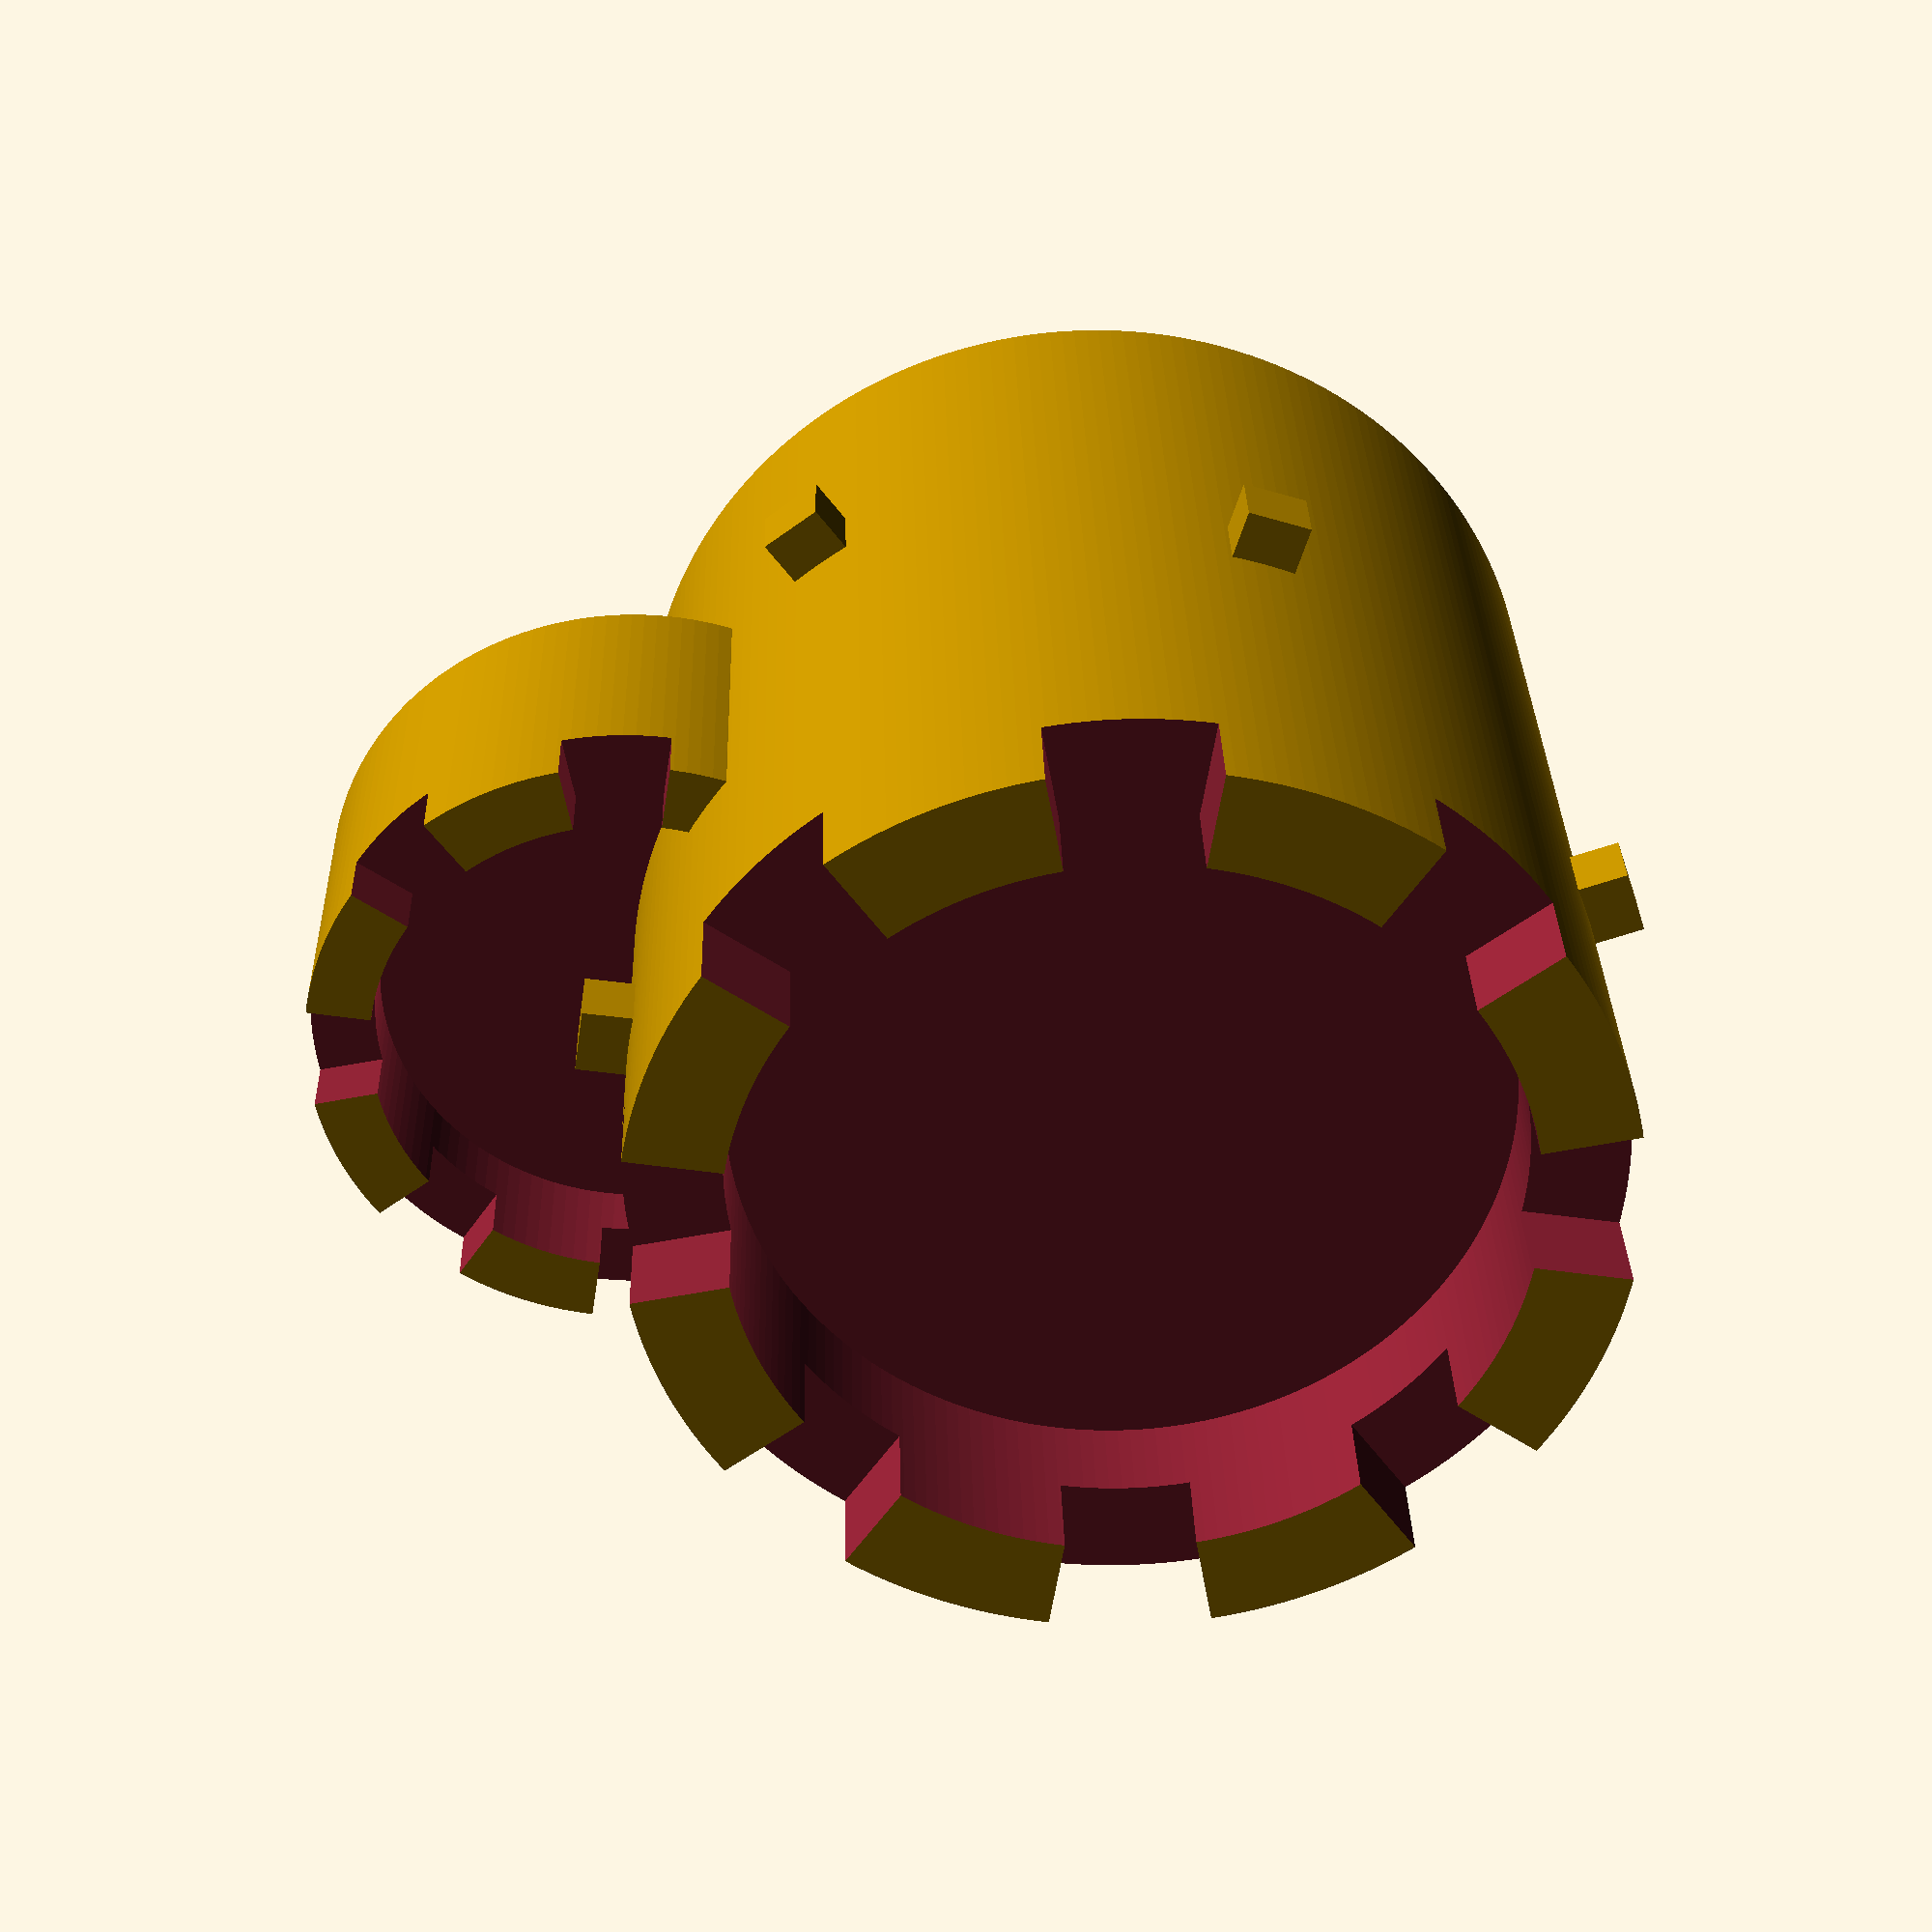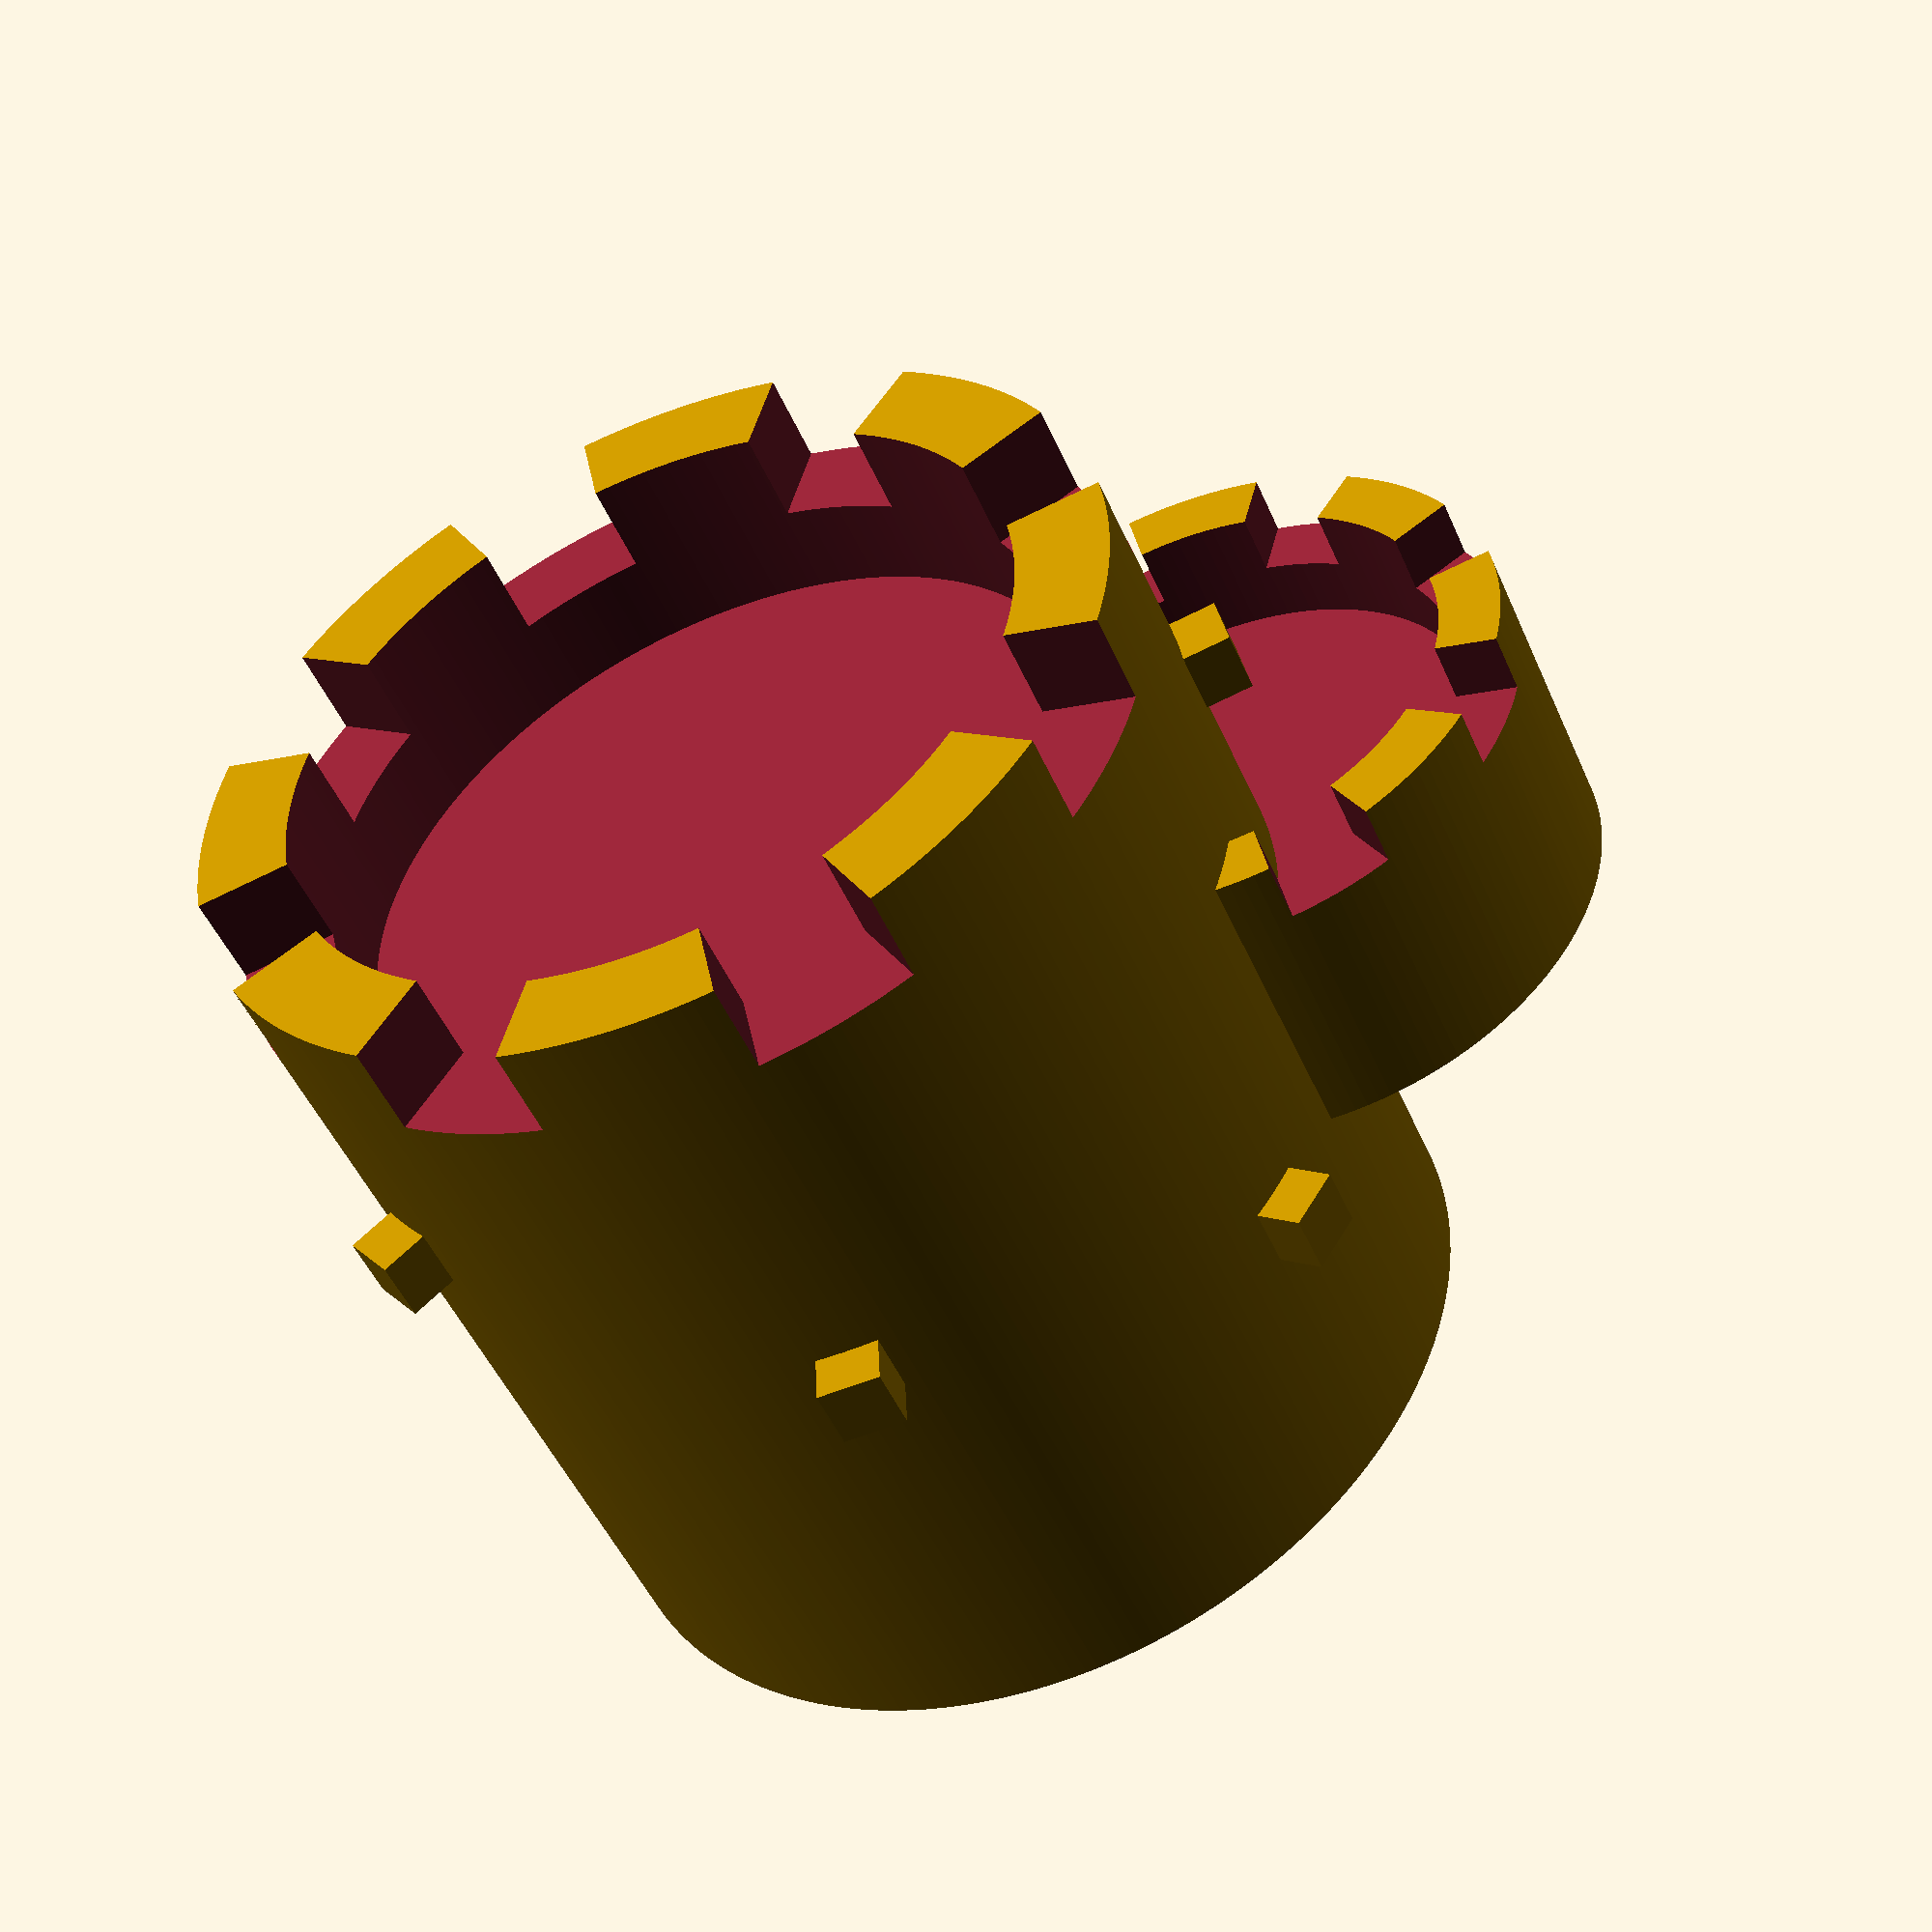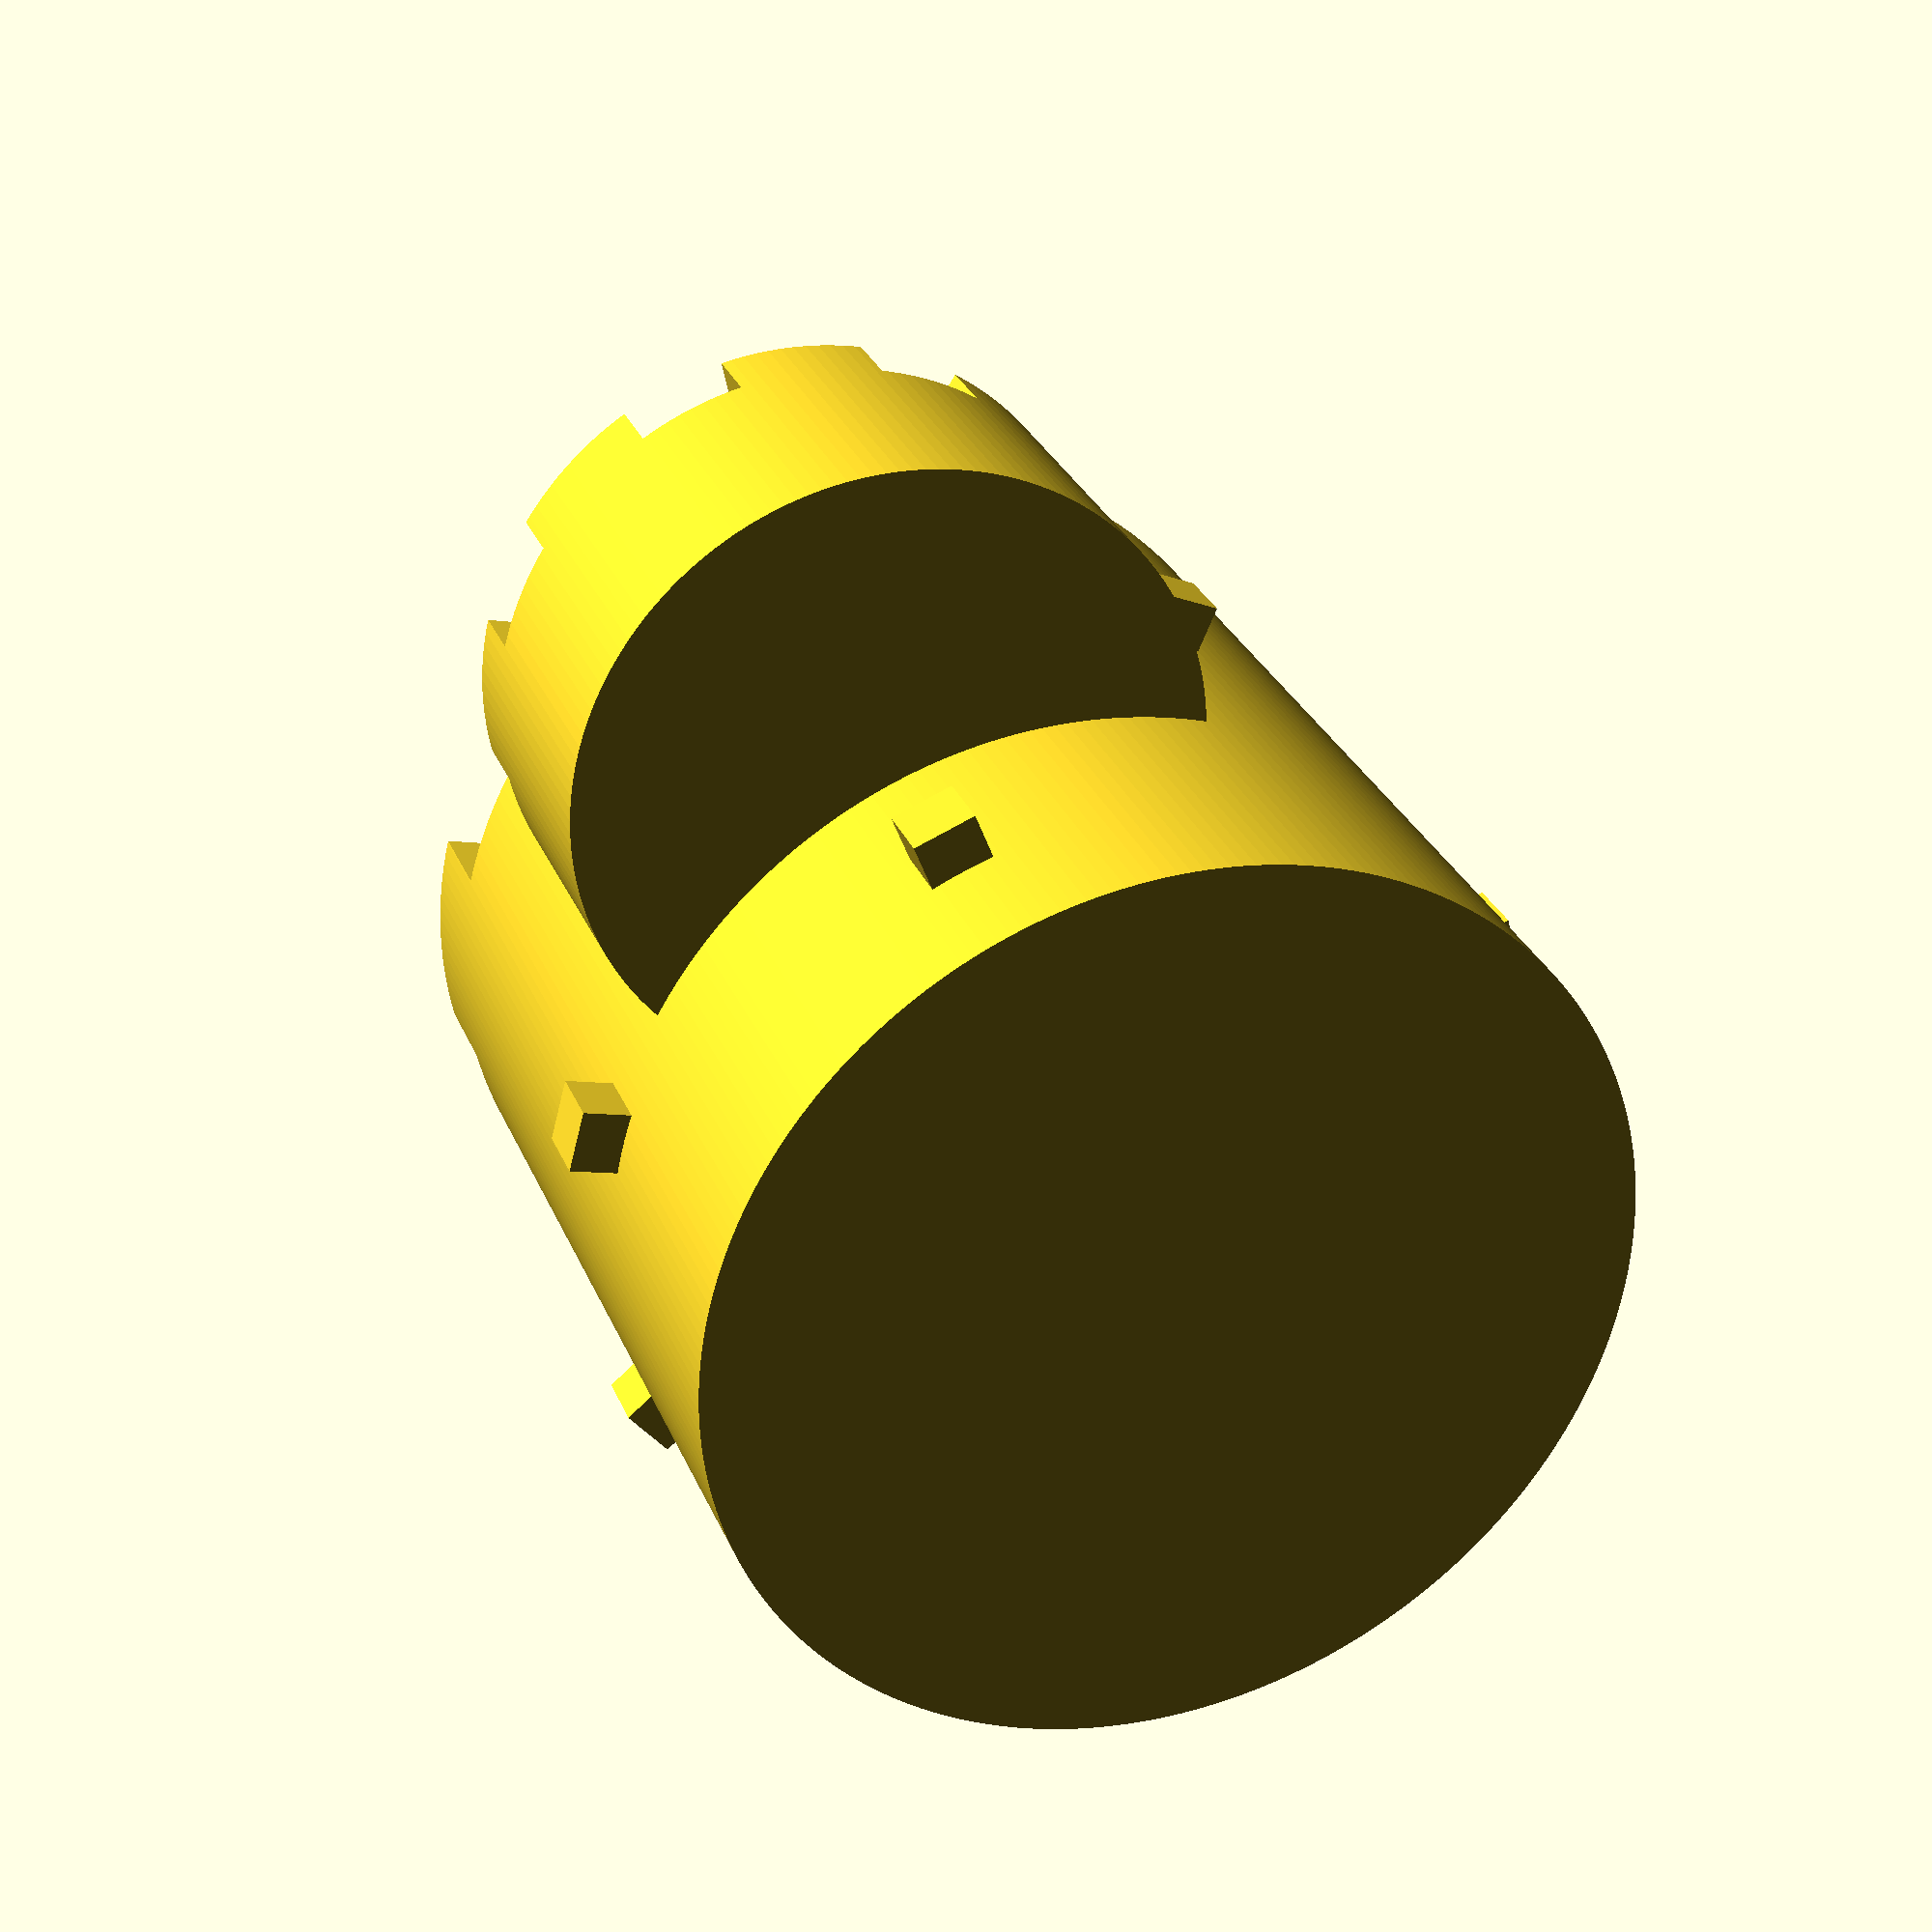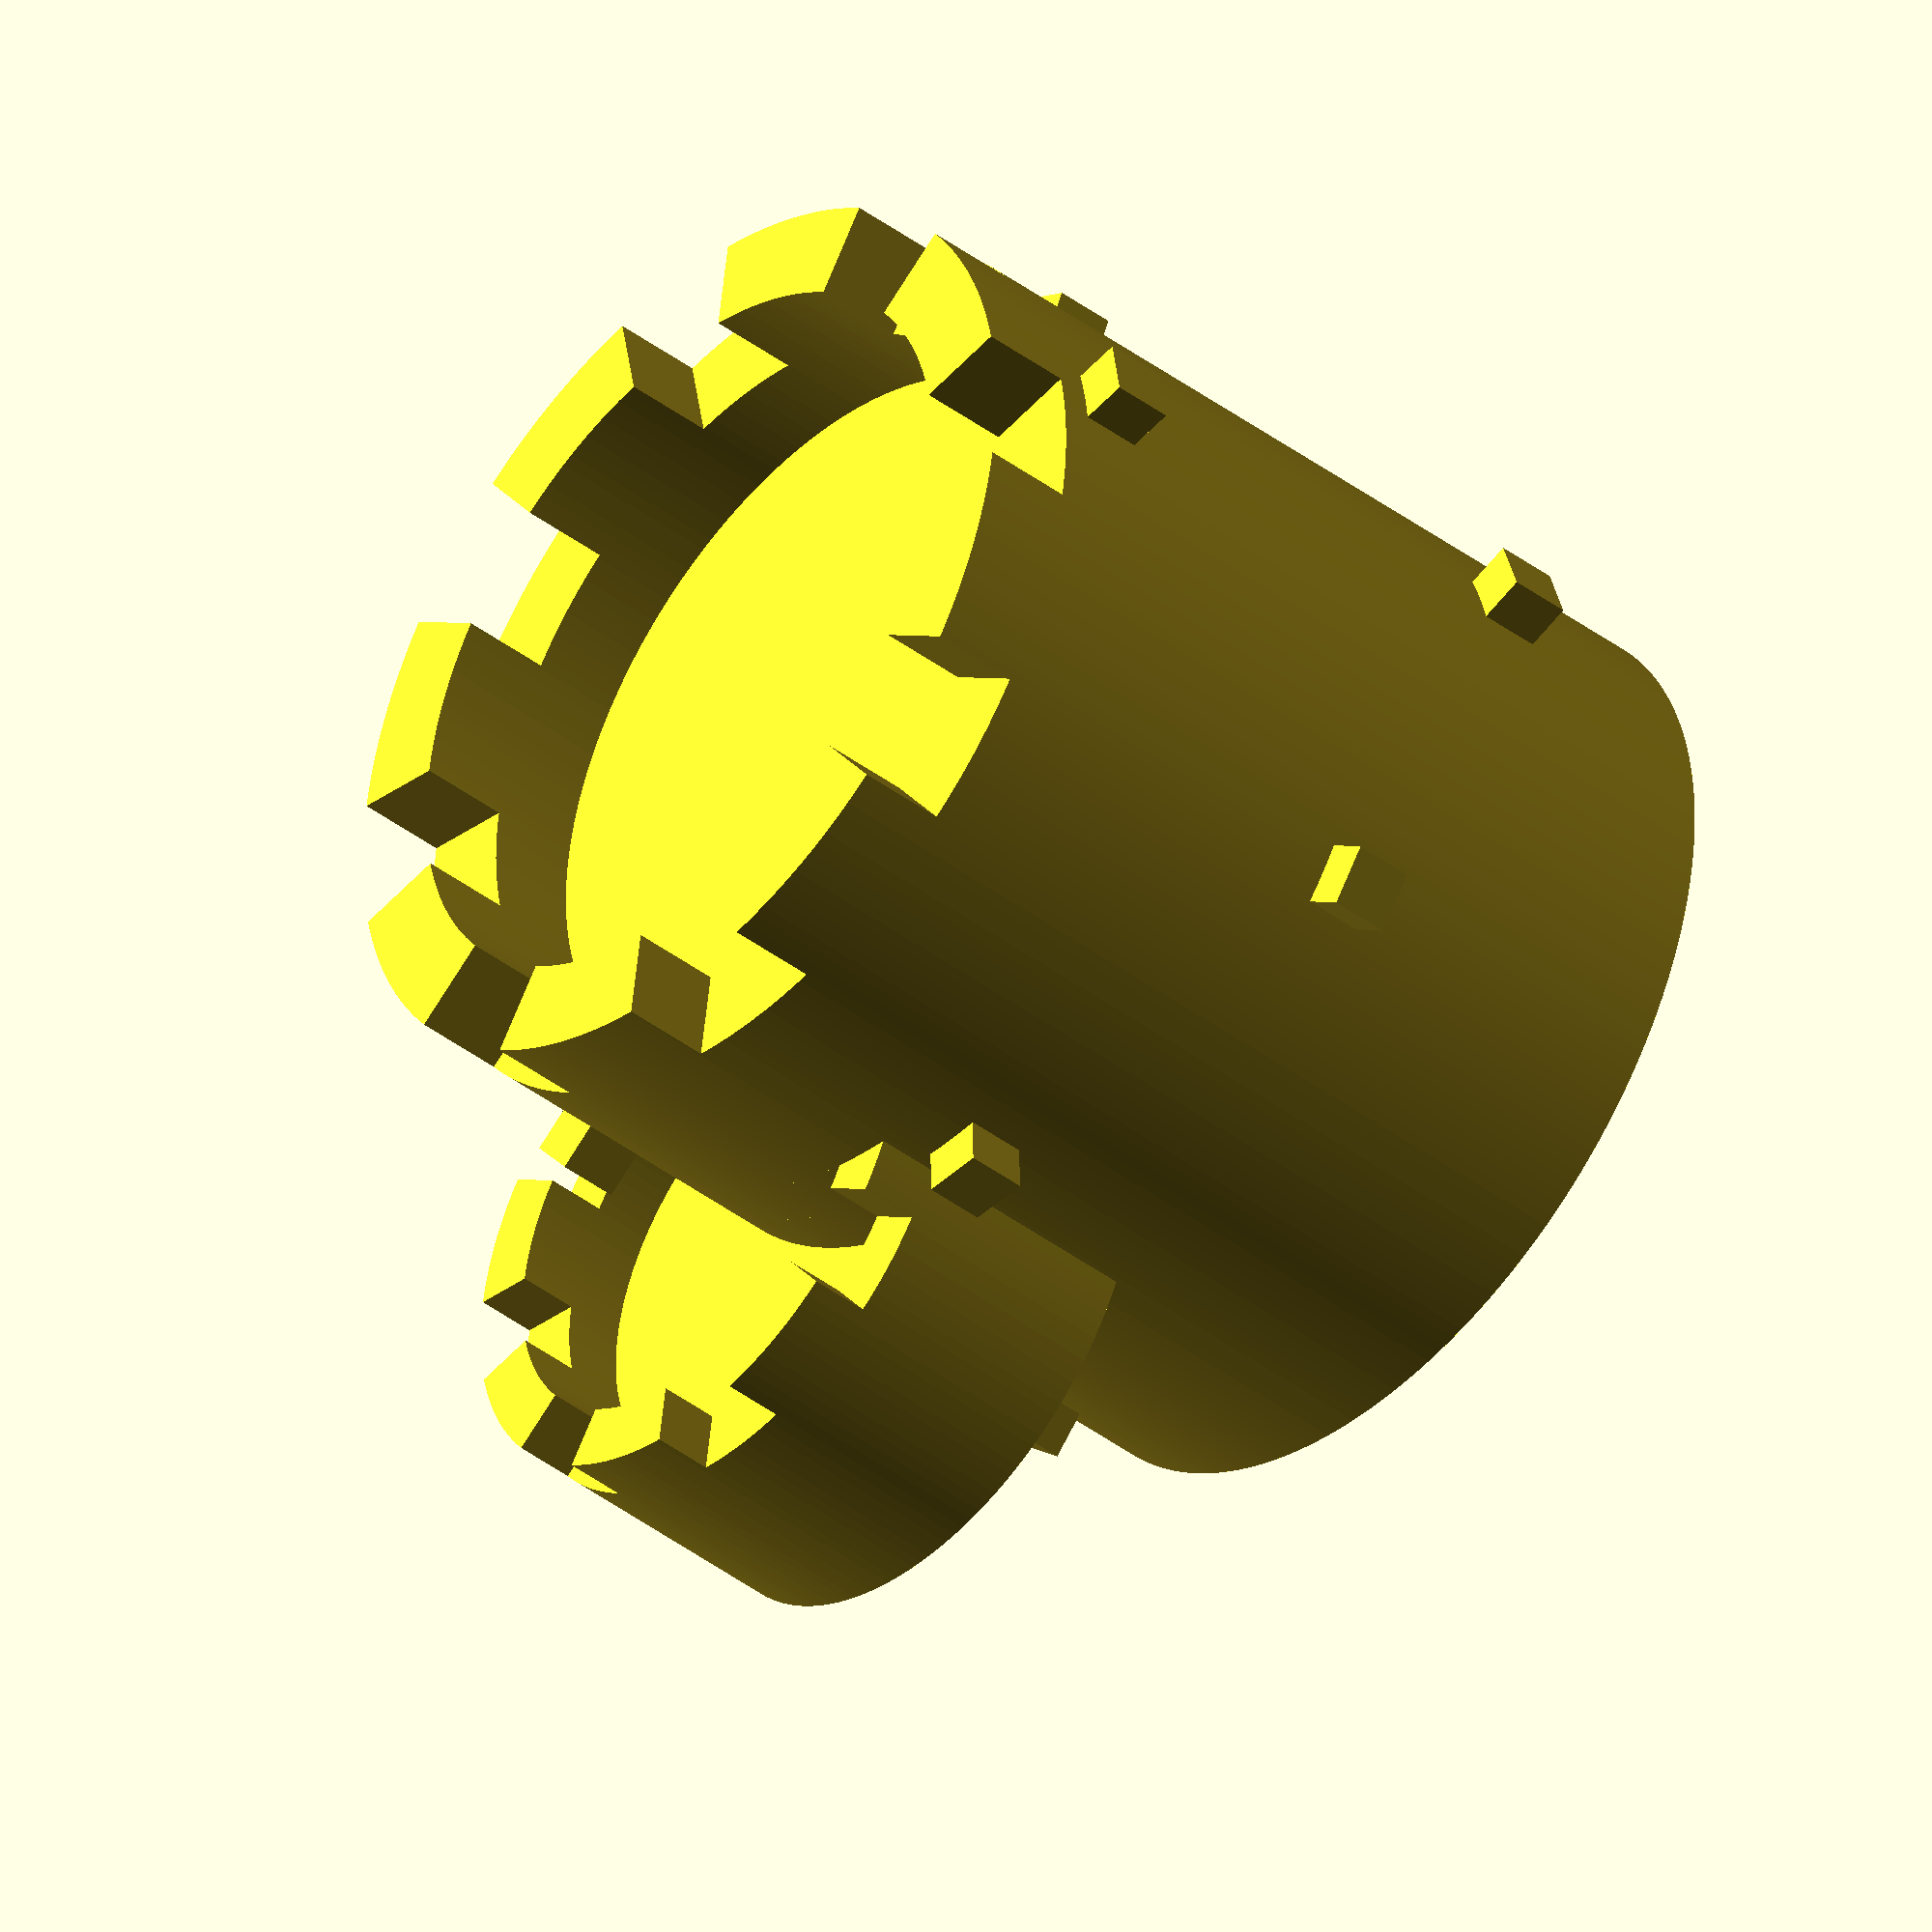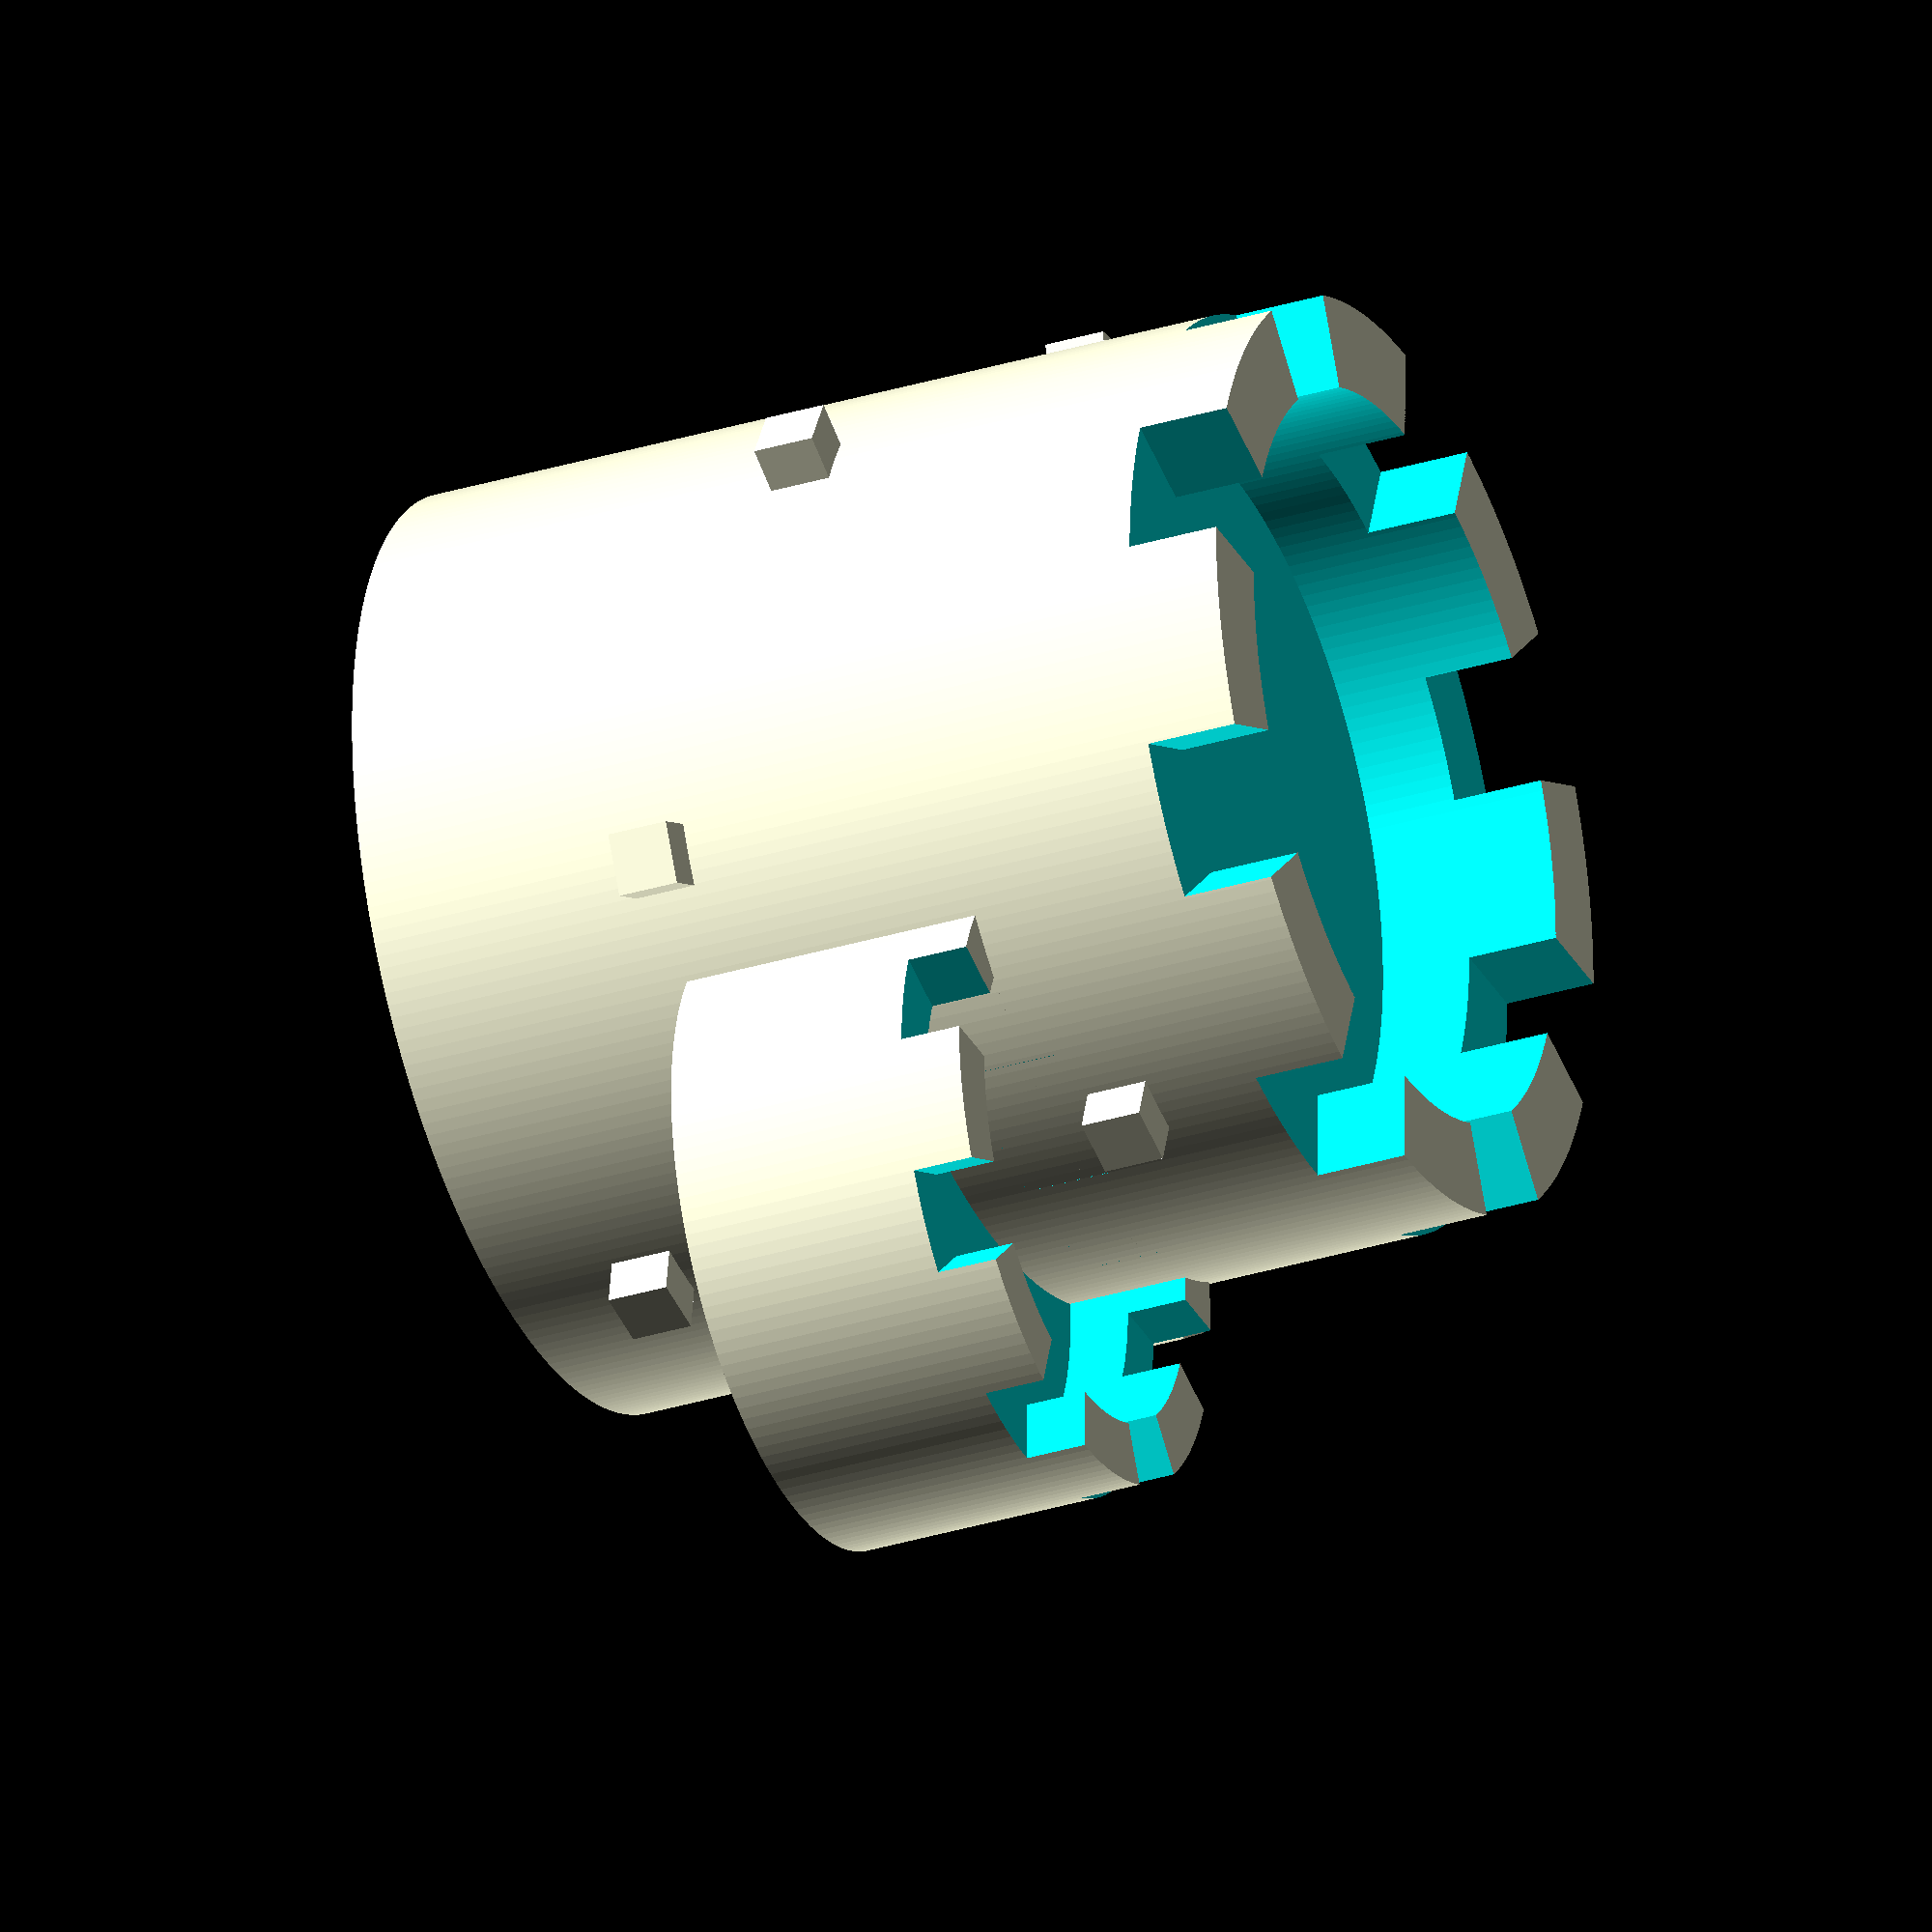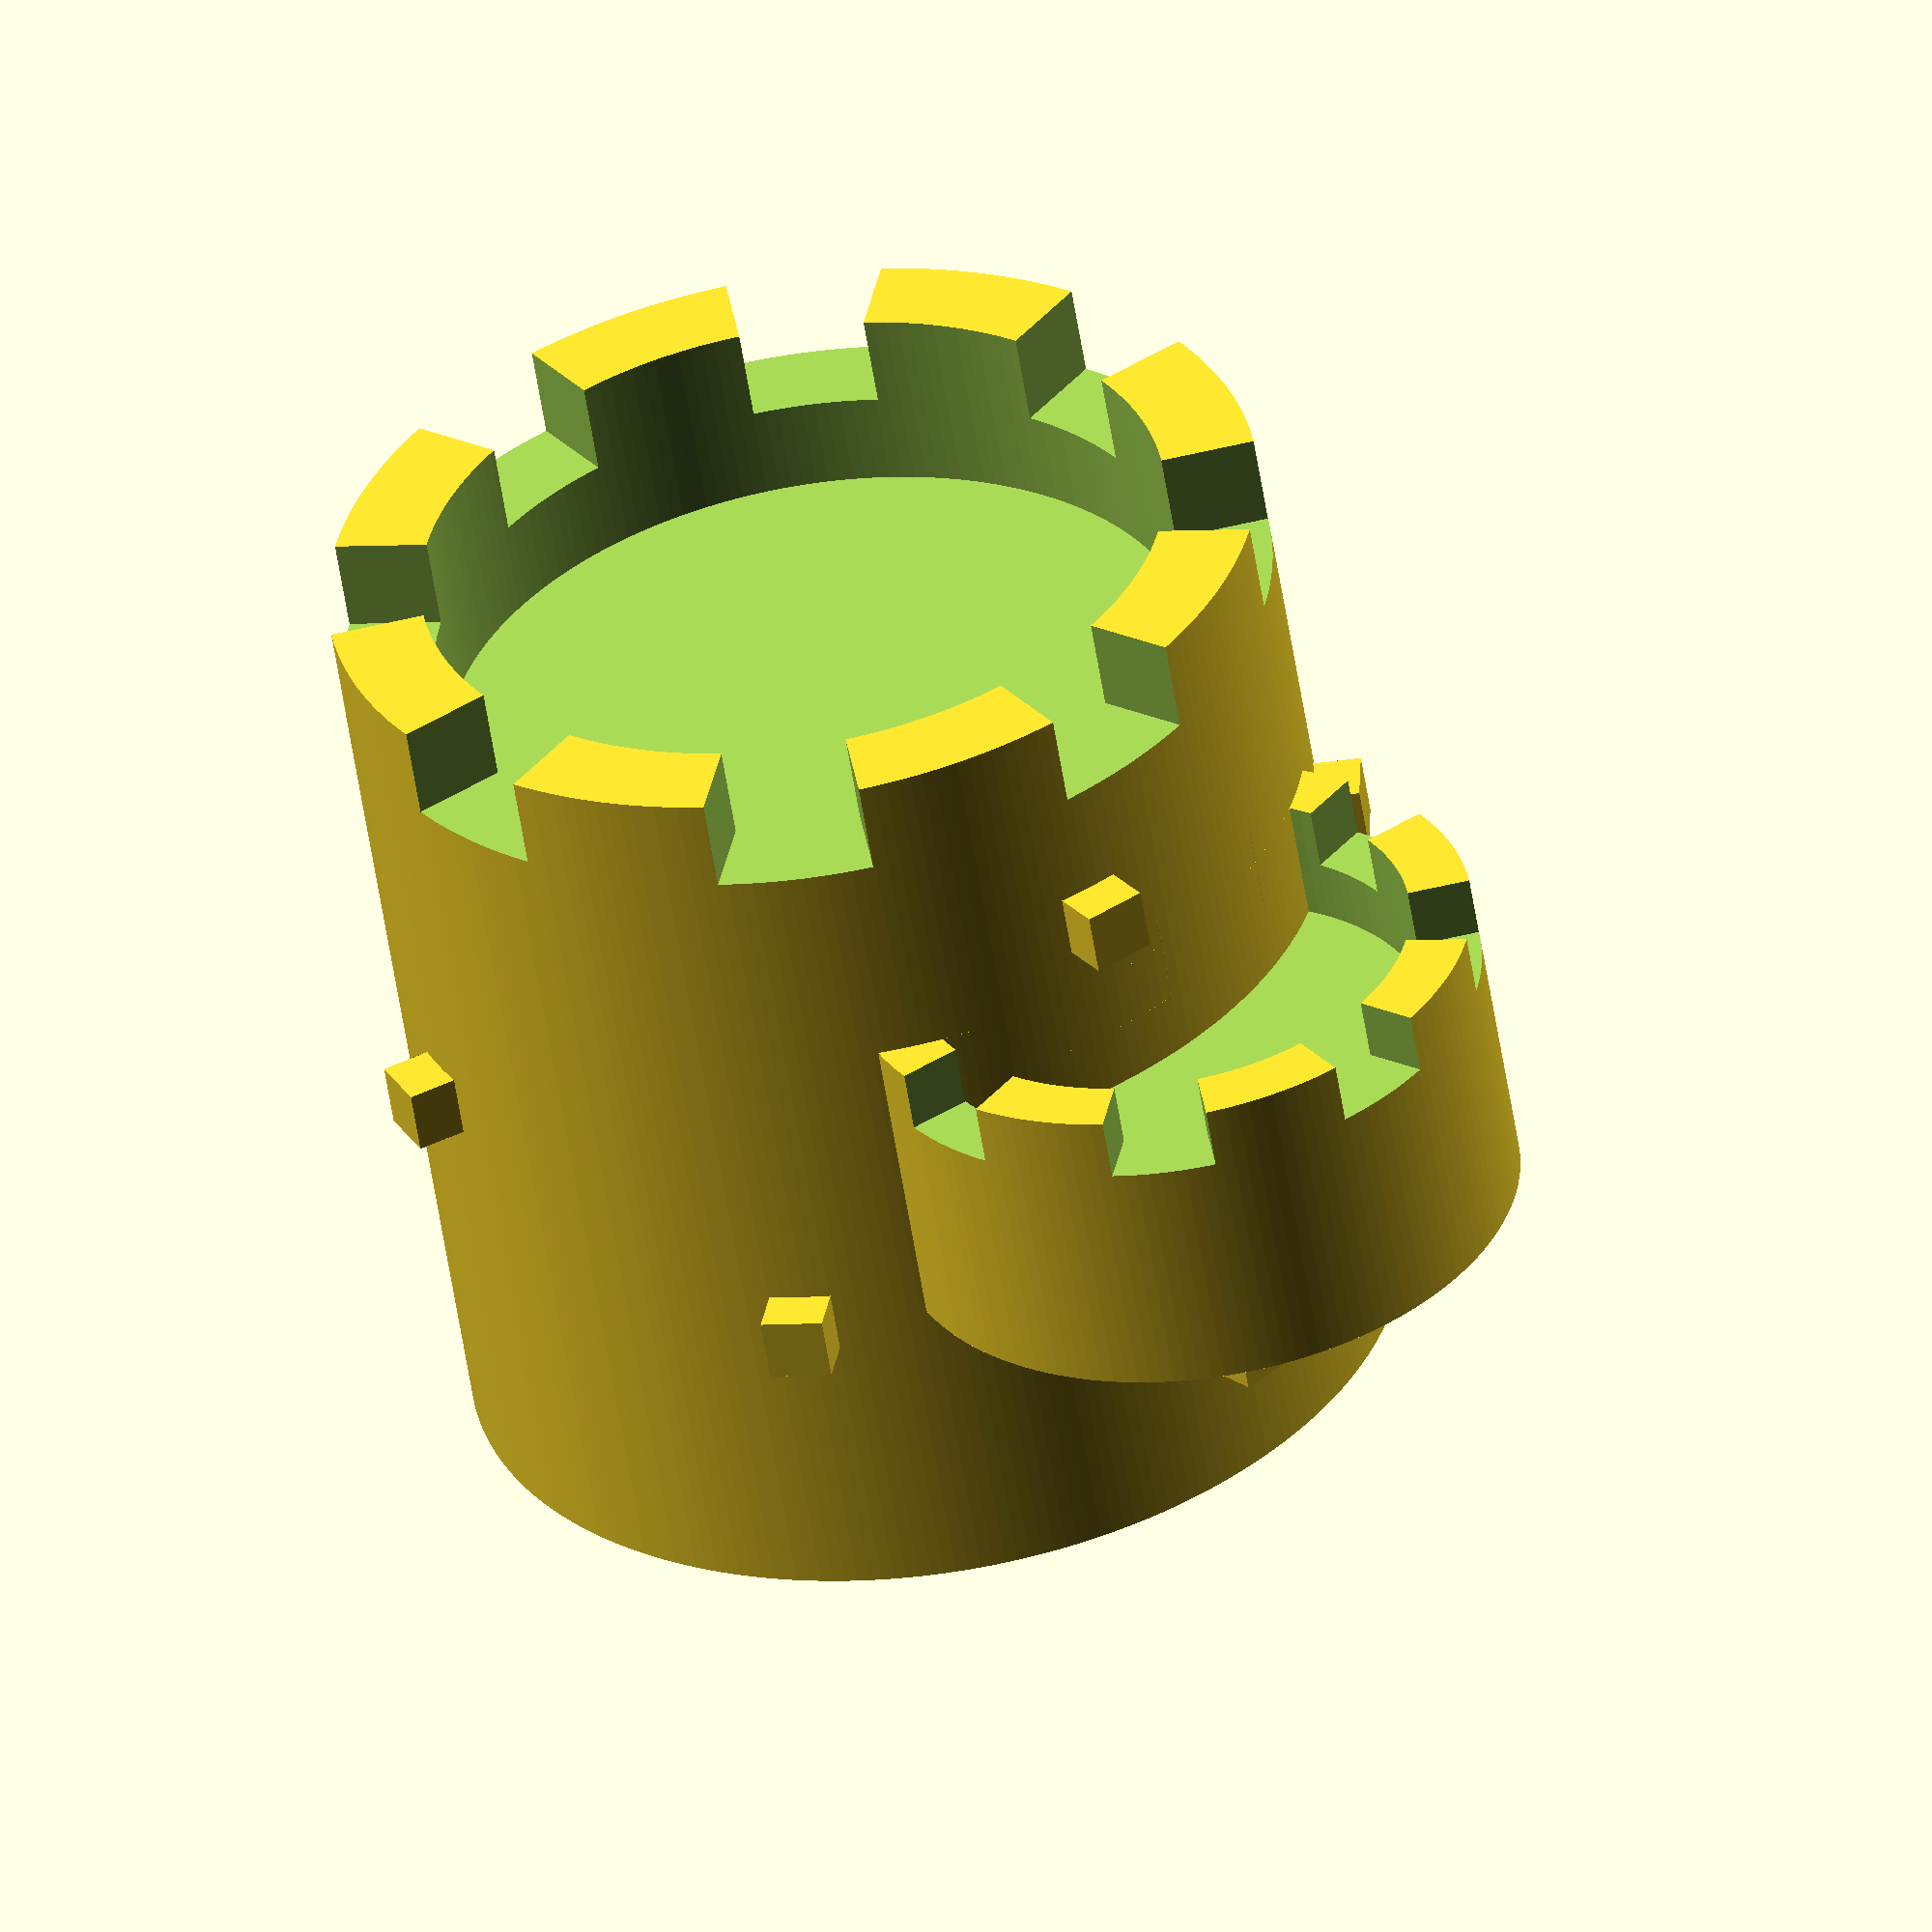
<openscad>
pi = 355 / 113;
$fs = 0.4;
$fa = 1;

module tower(r=15, h=30, thickness=3) {
	difference() {
		cylinder(r=r, h=h);
		translate([0, 0, h - thickness * 2]) {
			cylinder(r=r - thickness, h=thickness * 2 + 1);
		}
		translate([0, 0, h - thickness]) {
			num_crenelations = round(r * pi / 2 / thickness);
			for(a = [0 : 360 / num_crenelations : 360]) {
				rotate([0, 0, a]) {
					hull() {
						cylinder(r=0.01, h=thickness + 1);
						translate([r + thickness, 0, 0]) {
							cylinder(r=thickness, h=thickness + 1);
						}
					}
				}
			}
		}
	}
}

tower();
translate([15, 0, 10]) {
	tower(r=10, h=10, thickness=2);
}
for(i = [0:8]) {
	rotate([0, 0, i * 153]) {
		translate([14.5, -1, 4 + i * 2.5]) {
			cube(2);
		}
	}
}
</openscad>
<views>
elev=148.9 azim=359.3 roll=181.4 proj=p view=wireframe
elev=229.2 azim=159.1 roll=157.1 proj=p view=solid
elev=150.6 azim=111.4 roll=19.7 proj=p view=wireframe
elev=221.9 azim=314.2 roll=132.2 proj=o view=solid
elev=31.8 azim=99.7 roll=293.6 proj=o view=solid
elev=56.1 azim=46.4 roll=8.8 proj=o view=wireframe
</views>
